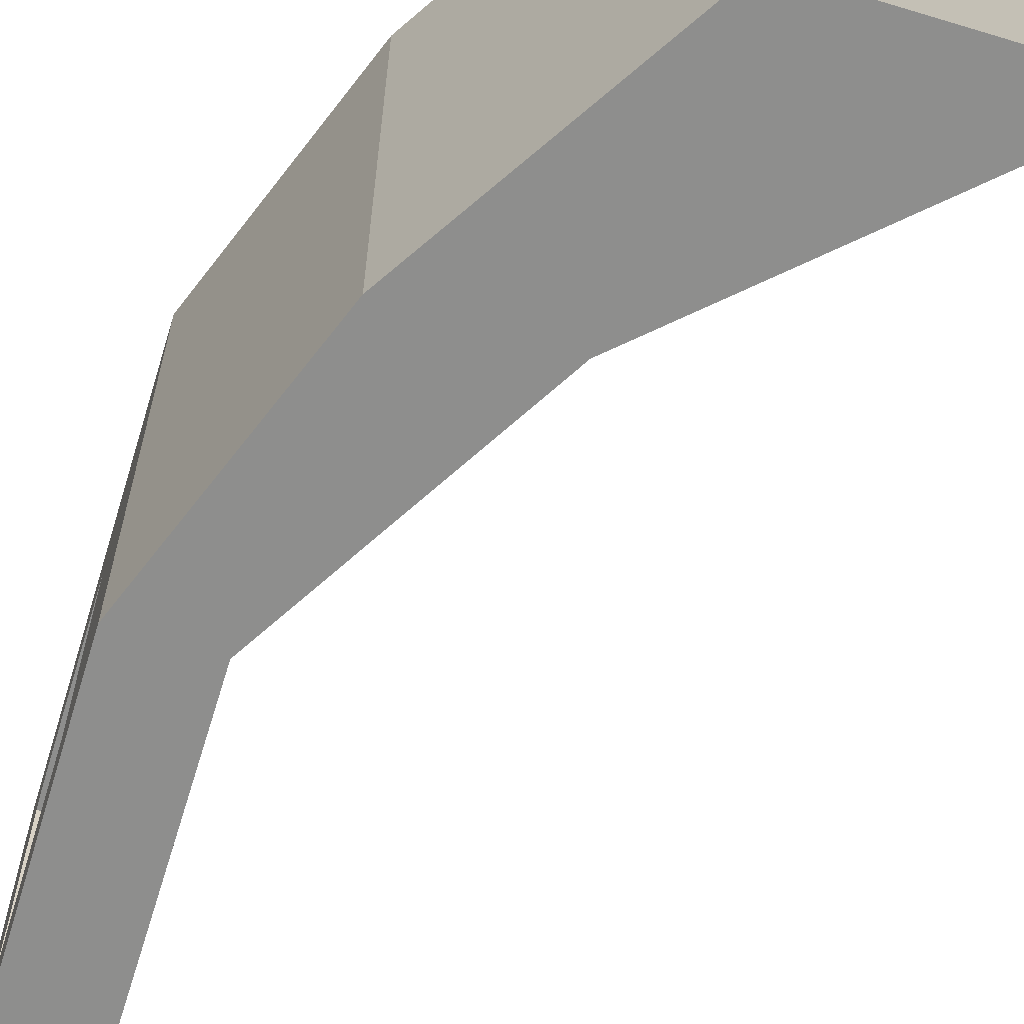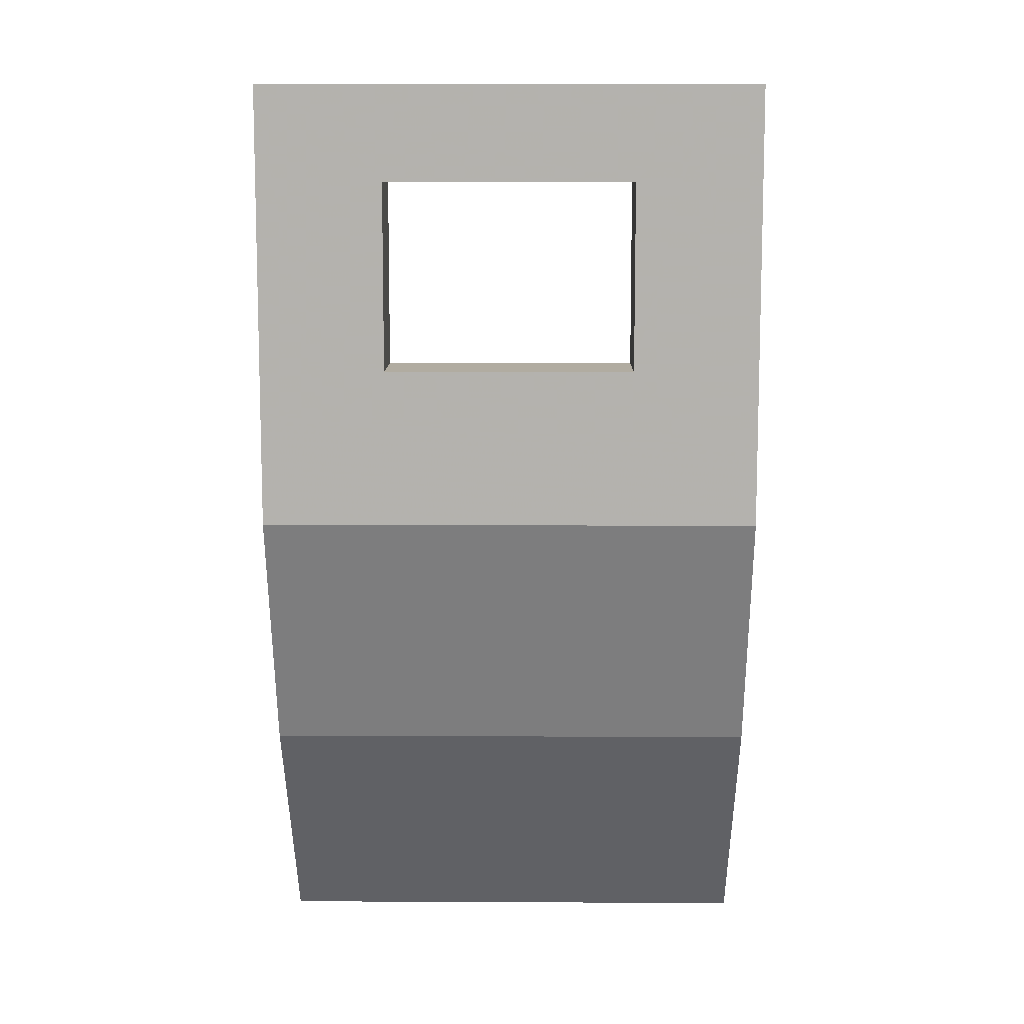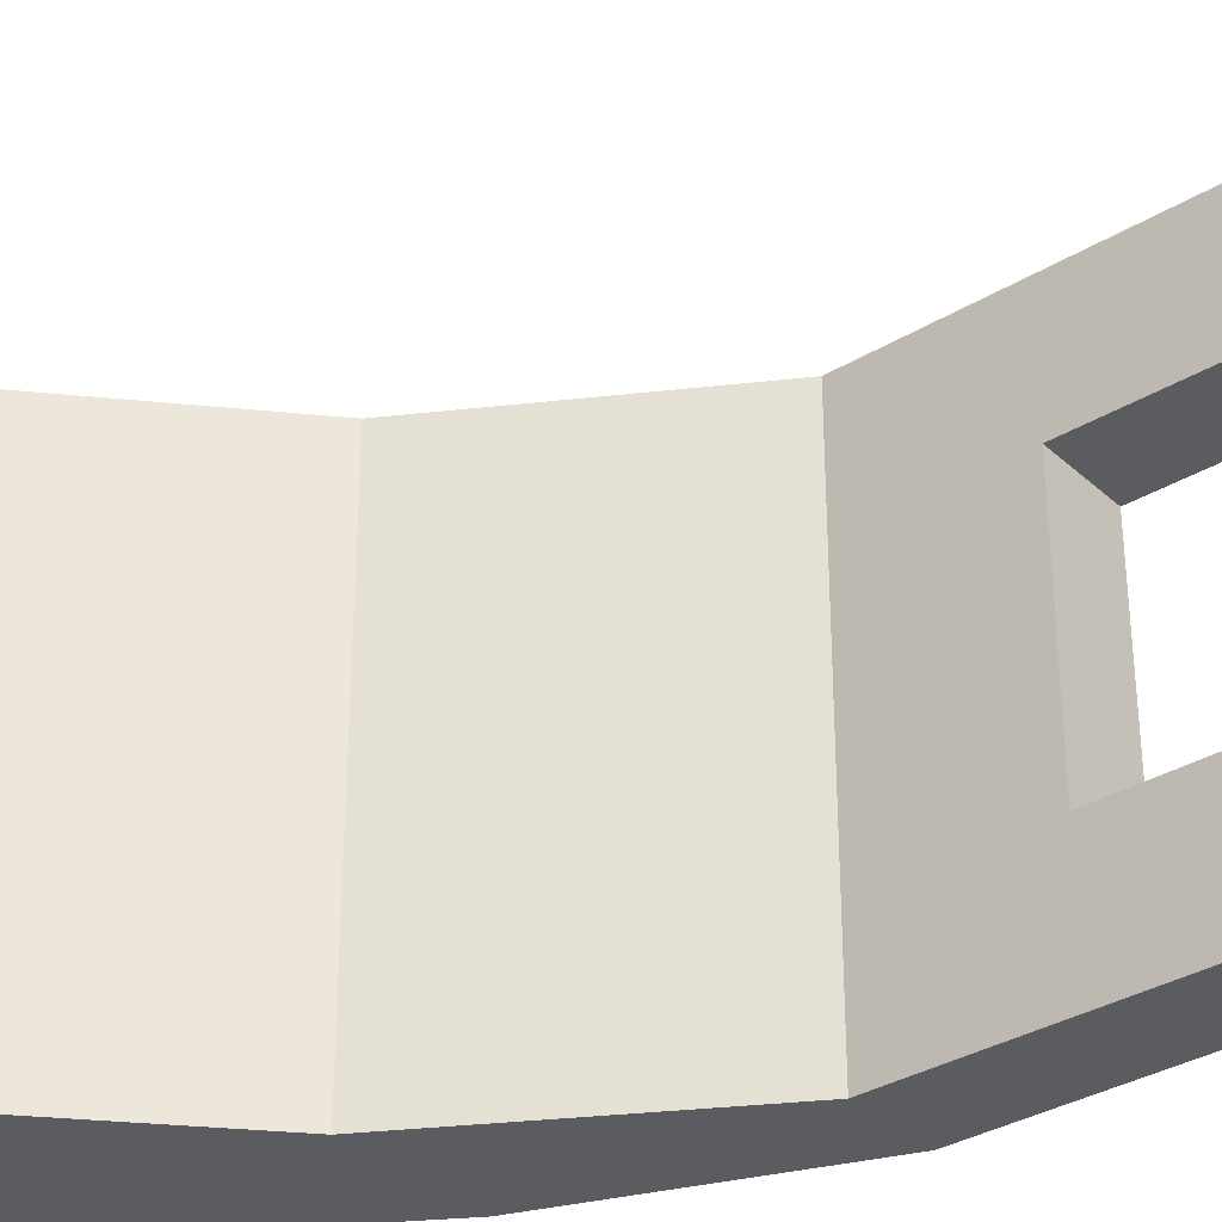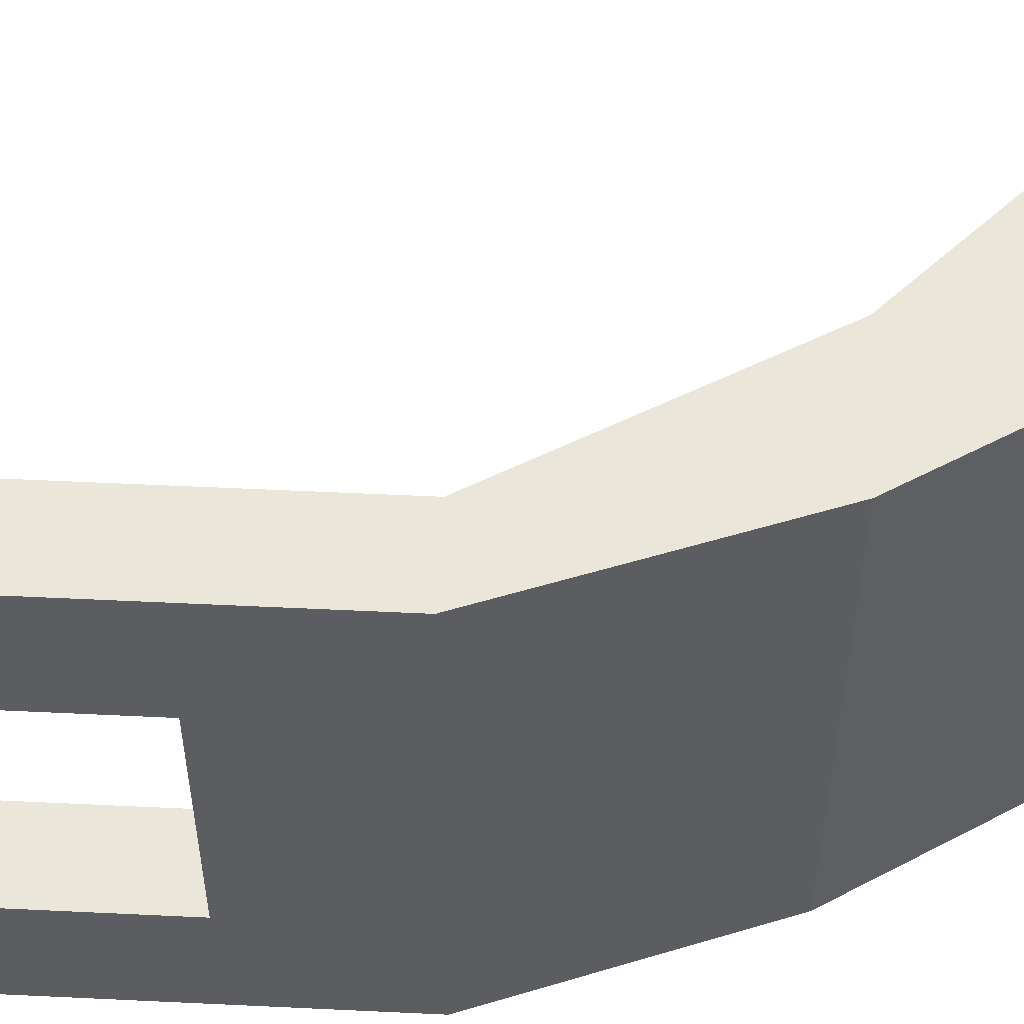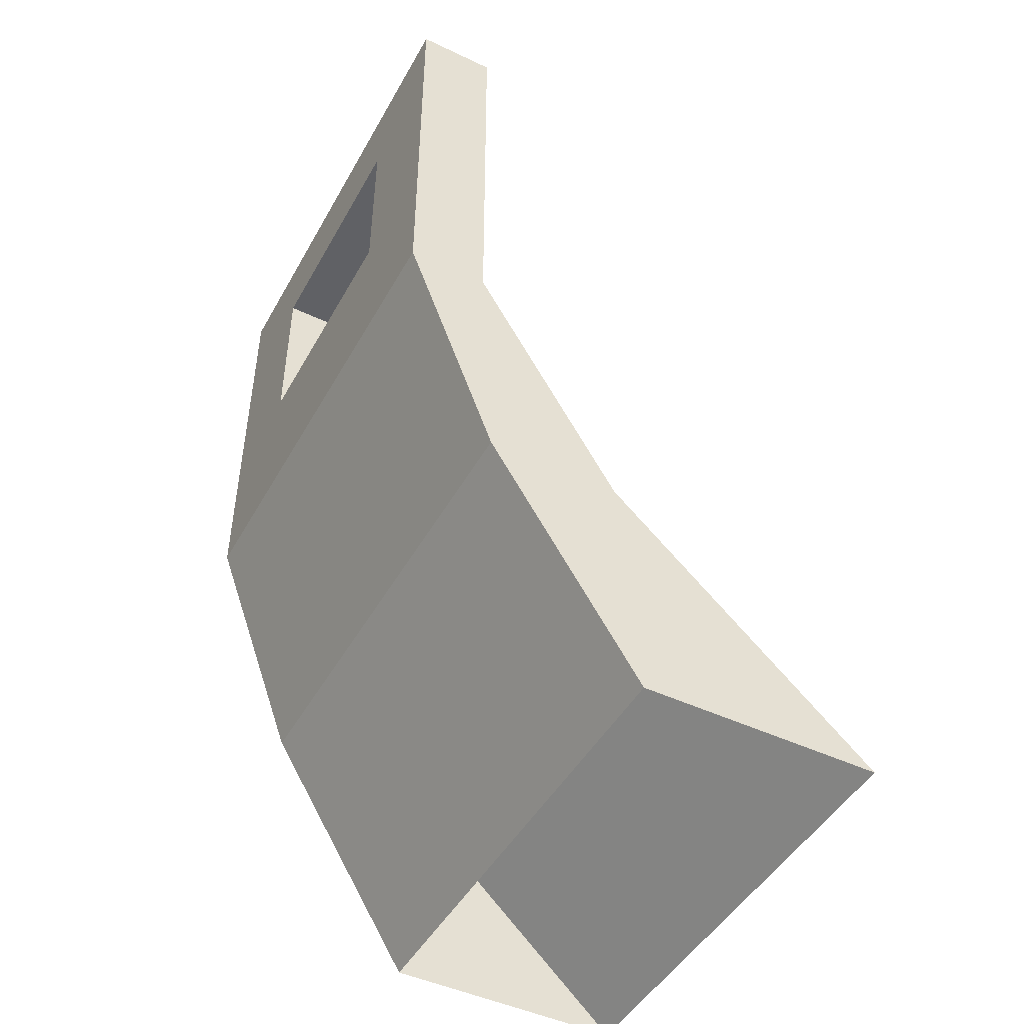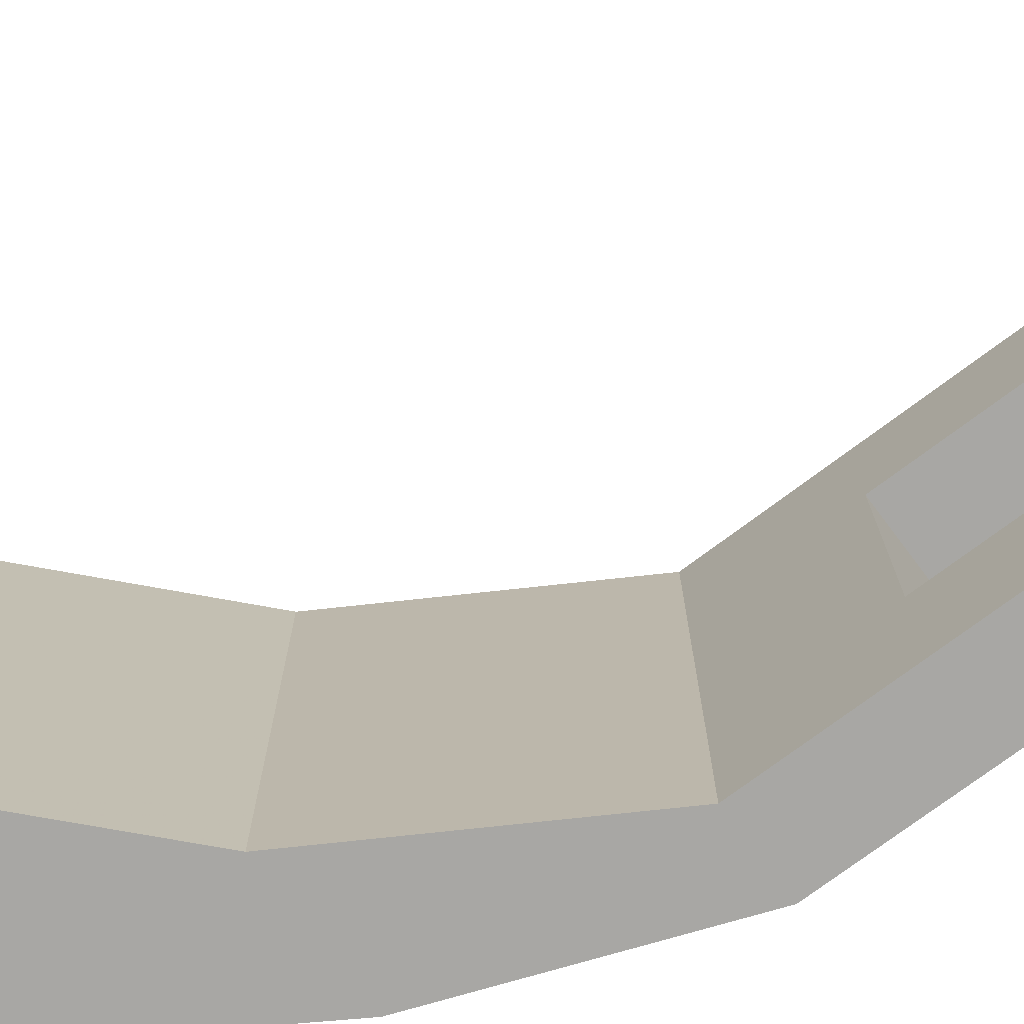
<metadata>
{"format":"obj","ext":"obj","renderer":"f3d","projection":"perspective","resolution":1024,"background":"white","views":[{"elev":-64.9,"azim":-17.0,"up":"+Z"},{"elev":10.2,"azim":-89.3,"up":"+Y"},{"elev":-34.0,"azim":129.4,"up":"+Z"},{"elev":54.7,"azim":-87.1,"up":"+Z"},{"elev":-47.2,"azim":-28.1,"up":"+Y"},{"elev":-74.6,"azim":126.9,"up":"+Z"}]}
</metadata>
<code>
v -0.5 1.875 0.5
v -0.5 1.875 -0.5
v -0.3359 1.875 0.5
v -0.3359 1 0.5
v -0.5 1 0.5
v -0.5 1.812 0.375
v -0.5 1.812 -0.375
v -0.5 1.188 -0.375
v -0.5 1 -0.5
v -0.3359 1.875 -0.5
v -0.3359 1.812 0.375
v -0.3359 1.188 0.375
v -0.3359 1 -0.5
v -0.03906 0.5 -0.5
v -0.03906 0.5 0.5
v -0.3125 0.5 0.5
v -0.5 1.188 0.375
v -0.5 1.312 0.25
v -0.5 1.688 0.25
v -0.5 1.688 -0.25
v -0.5 1.312 -0.25
v 0 0 0.5
v 0 0 -0.5
v -0.3125 0.5 -0.5
v 0.5 0 0.5
v 0.5 0 -0.5
v -0.3359 1.812 -0.375
v -0.3359 1.688 -0.25
v -0.3359 1.688 0.25
v -0.3359 1.312 0.25
v -0.3359 1.312 -0.25
v -0.3359 1.188 -0.375
f 1 2 2
f 1 2 1
f 1 2 3
f 1 3 4
f 1 4 5
f 1 5 6
f 1 6 7
f 1 7 2
f 2 7 8
f 2 8 9
f 2 9 10
f 2 10 3
f 3 10 11
f 3 11 12
f 3 12 4
f 4 12 13
f 4 13 14
f 4 14 15
f 4 15 5
f 5 15 16
f 5 16 9
f 5 9 8
f 5 8 17
f 5 17 6
f 6 17 18
f 6 18 19
f 6 19 7
f 7 19 20
f 7 20 8
f 8 20 21
f 8 21 18
f 8 18 17
f 22 23 24
f 22 24 16
f 22 16 25
f 25 16 15
f 25 15 26
f 26 15 14
f 26 14 23
f 23 14 24
f 24 14 13
f 24 13 9
f 24 9 16
f 11 10 27
f 11 27 28
f 11 28 29
f 11 29 12
f 12 29 30
f 12 30 31
f 12 31 32
f 12 32 13
f 13 32 27
f 13 27 10
f 13 10 9
f 31 28 27
f 31 27 32
f 21 31 30
f 21 30 18
f 18 30 29
f 18 29 19
f 20 28 31
f 20 31 21

</code>
